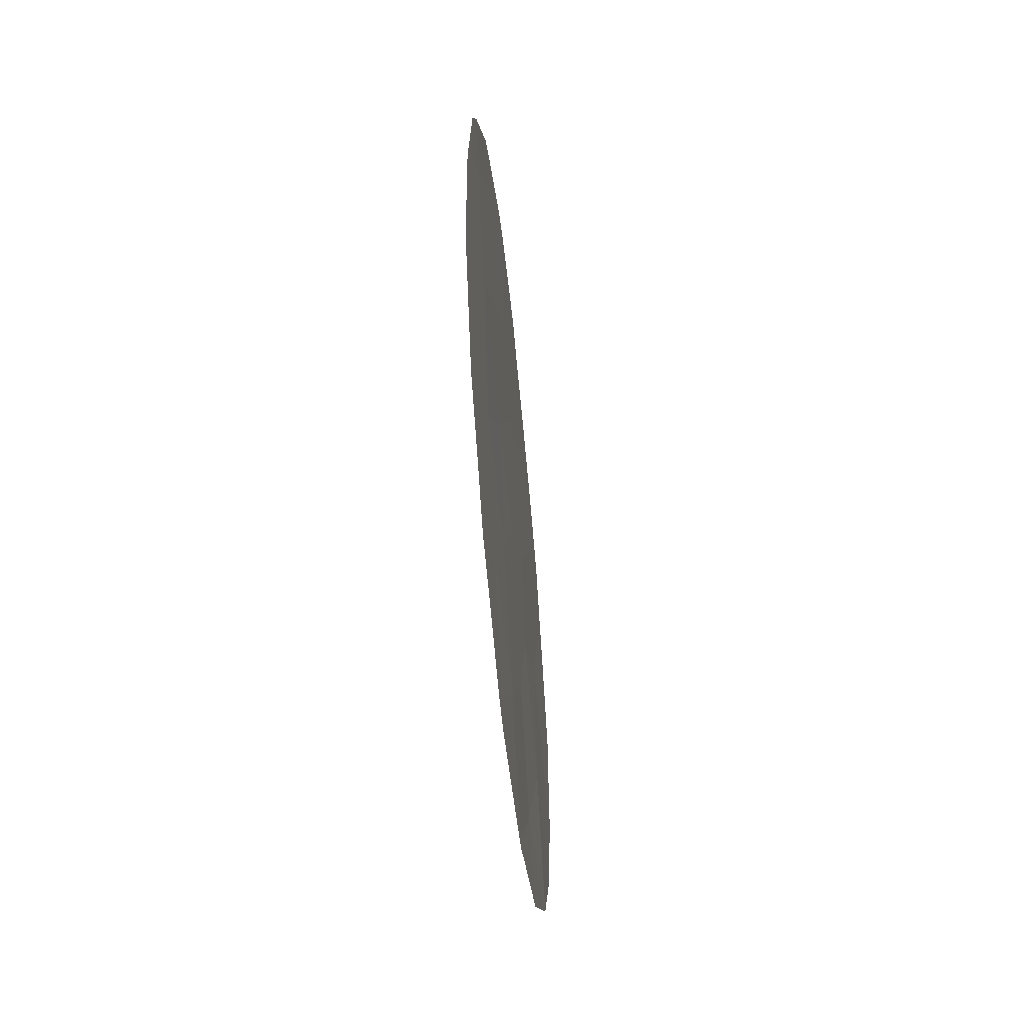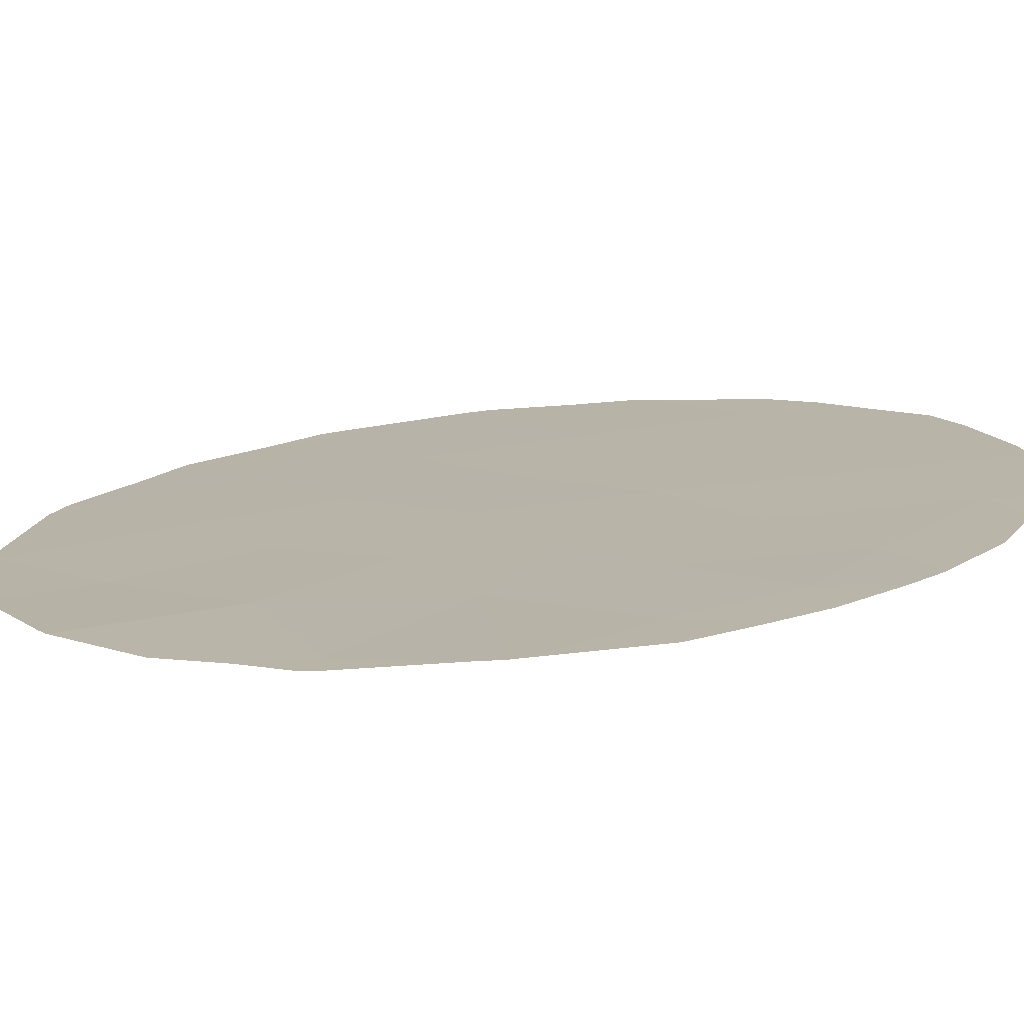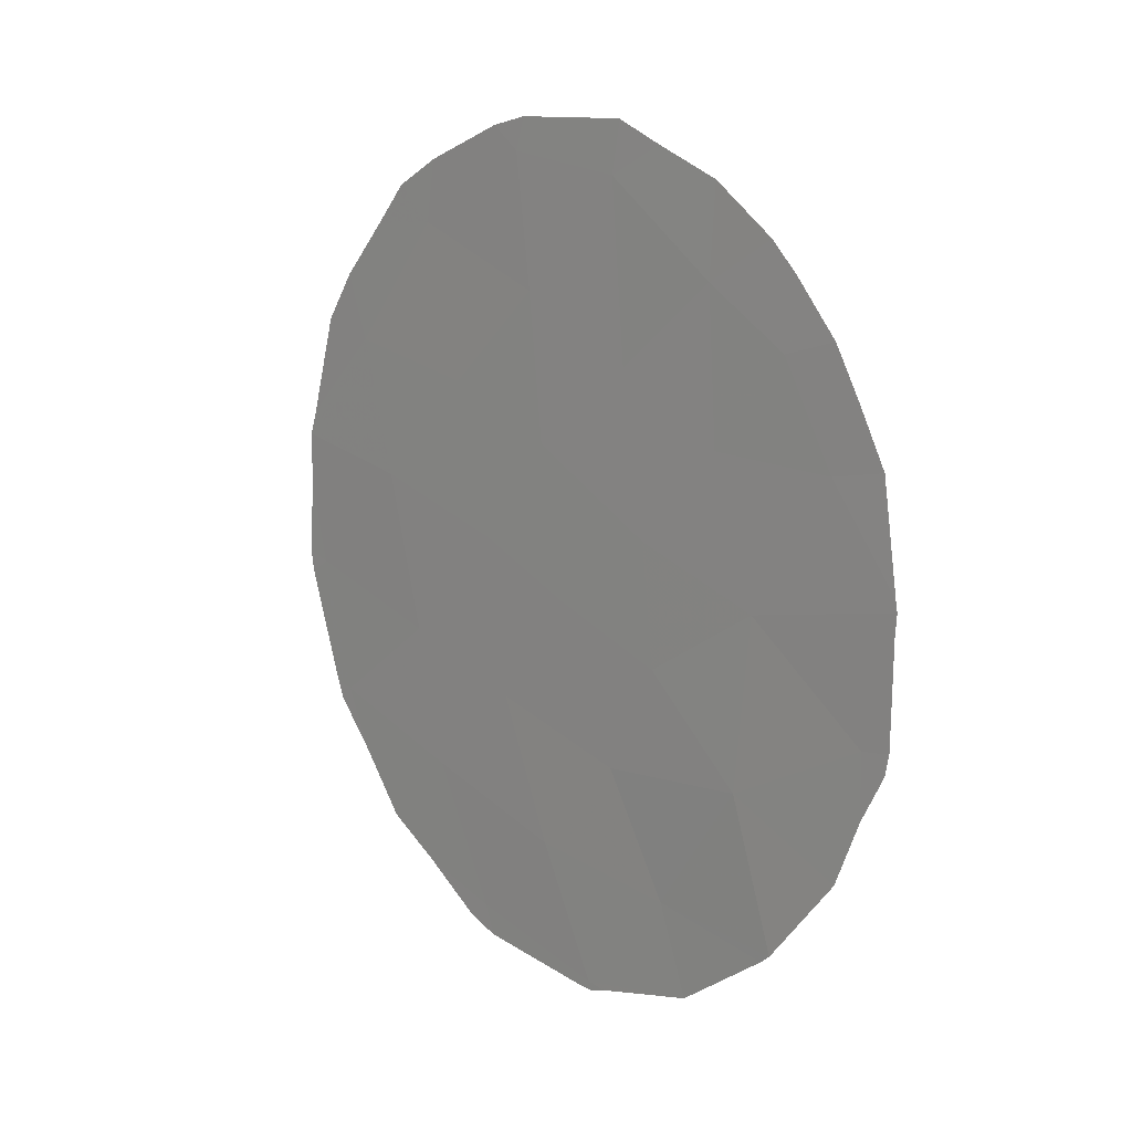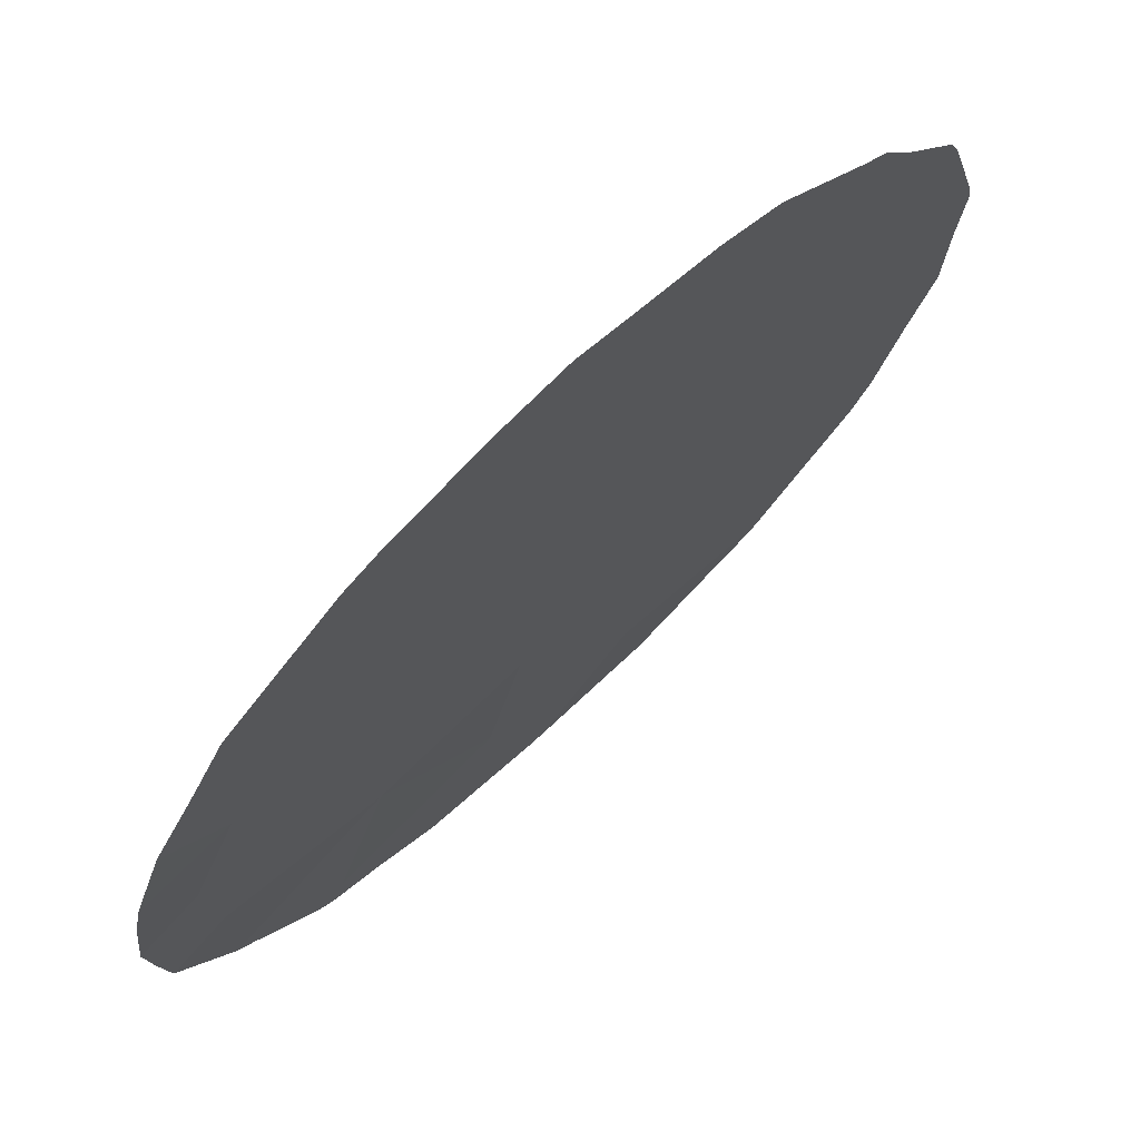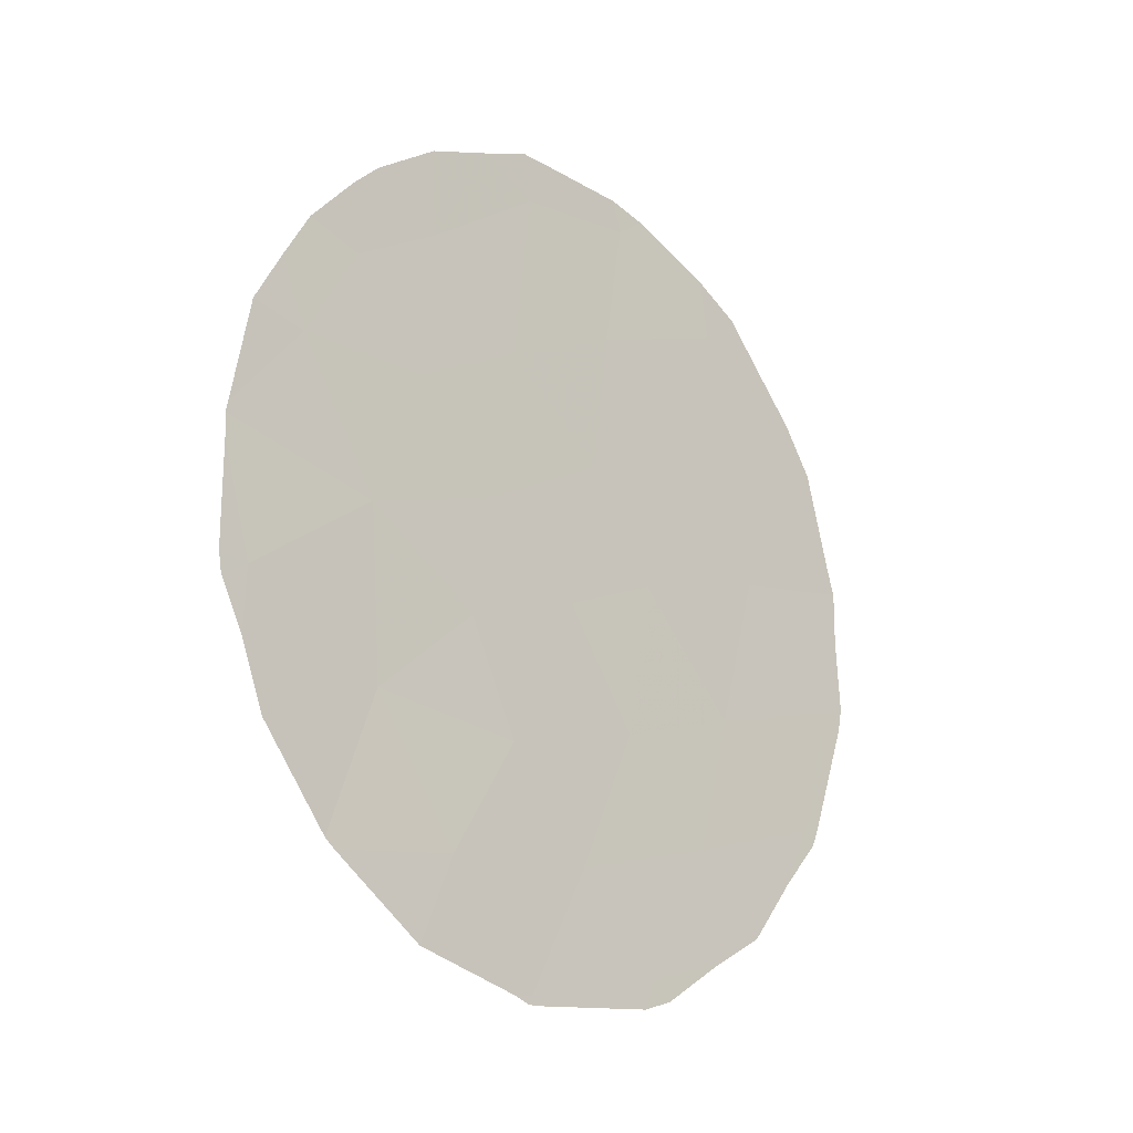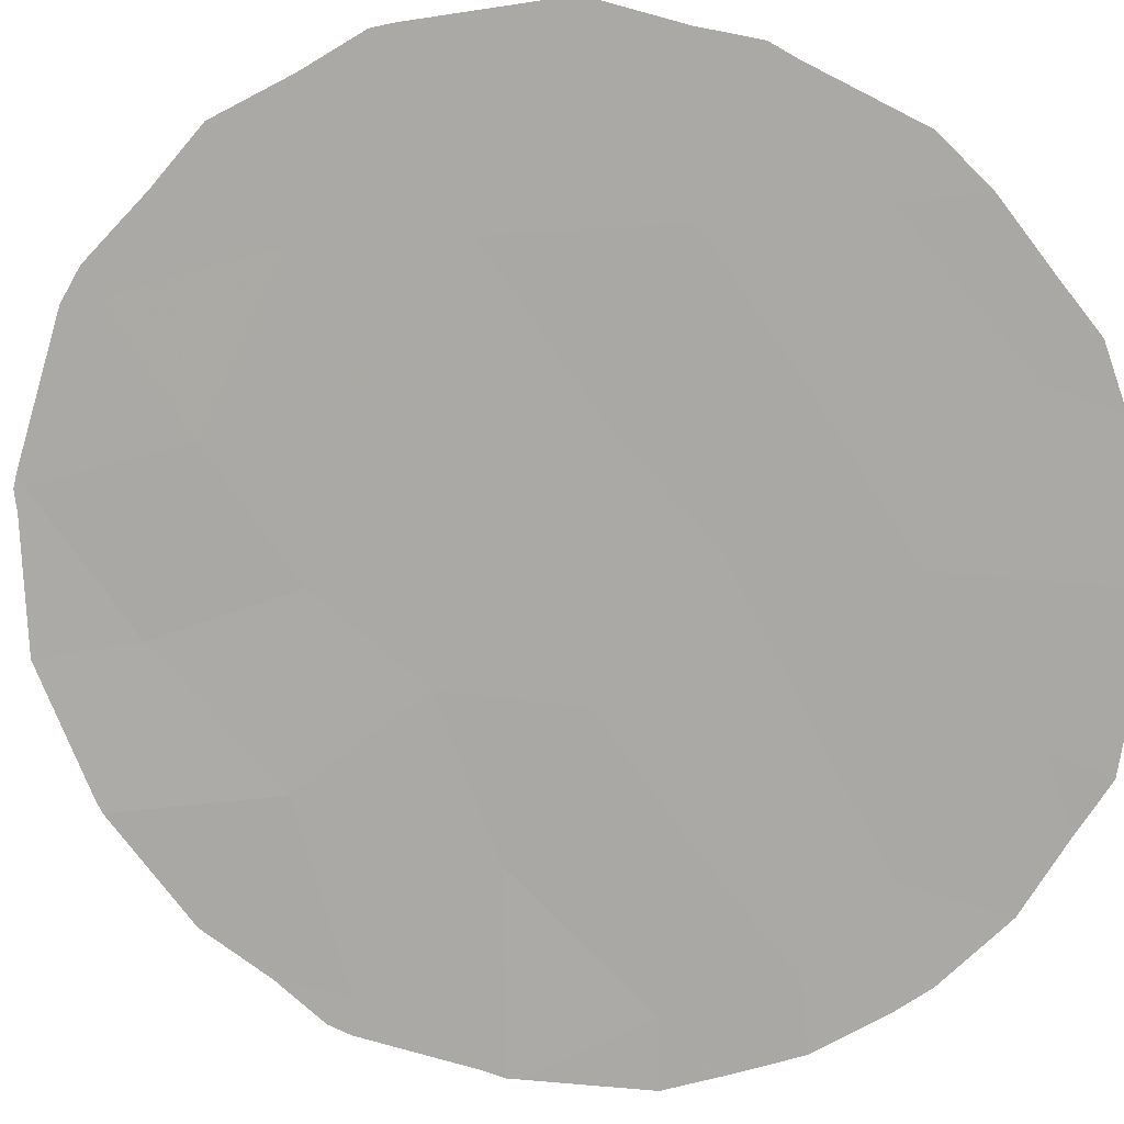
<metadata>
{"format":"obj","ext":"obj","renderer":"f3d","projection":"perspective","resolution":1024,"background":"white","views":[{"elev":-48.2,"azim":145.2,"up":"+Z"},{"elev":-34.9,"azim":-82.1,"up":"+Y"},{"elev":14.1,"azim":-84.0,"up":"+Z"},{"elev":8.4,"azim":24.8,"up":"+Y"},{"elev":-21.0,"azim":5.2,"up":"+Z"},{"elev":53.2,"azim":-73.7,"up":"+Y"}]}
</metadata>
<code>
v -48.91 49.62 21.4
v -53.2 44.63 22.91
v -50.24 47.97 28.48
v -49.48 48.92 25.2
v -50.61 47.6 24.55
v -51.43 46.58 28.26
v -49.91 48.52 17.49
v -51.36 46.86 16.99
v -51.59 46.55 20.25
v -50.75 47.55 18.81
v -53.44 44.29 26.28
v -52.72 45.15 24.92
v -49.26 49.25 19.43
v -53.98 43.68 24.88
v -52.08 45.96 21.81
v -51.92 46.11 23.52
v -50.43 47.78 26.62
v -48.1 50.5 25.57
v -49.02 49.39 27.39
v -47.81 50.9 20.1
v -47.44 51.31 22.02
v -54.44 43.23 21.56
v -51.62 46.41 25.78
v -52.25 45.8 18.58
v -49.92 48.43 23.04
v -53.1 44.83 20.48
v -52.59 45.25 27.04
v -50.18 48.17 20.79
v -48.5 50.07 23.63
v -50.9 47.31 22.42
v -51.96 45.94 28.69
v -52.61 45.19 28.32
v -47.31 51.43 24.33
v -47.23 51.53 23.97
v -51.28 46.95 16.87
v -50.02 48.4 17.07
v -49.1 49.29 28.27
v -48.65 49.83 27.87
v -48.32 50.21 27.29
v -53.24 44.47 27.67
v -53.52 44.16 27.27
v -53.96 43.67 26.53
v -47.7 51.04 19.9
v -48.09 50.59 19.23
v -54.51 43.06 25.05
v -54.23 43.37 25.82
v -54.71 42.88 23.56
v -54.69 42.94 21.33
v -54.73 42.9 21.62
v -49.95 48.3 28.8
v -50.32 47.87 28.94
v -51.4 46.82 16.87
v -51.08 46.97 28.97
v -47.56 51.12 25.79
v -47.86 50.76 26.49
v -47.62 51.12 20.17
v -47.24 51.54 21.79
v -48.55 50.08 18.34
v -49.09 49.46 17.85
v -47.19 51.59 22.13
v -47.24 51.53 23.19
v -53.5 44.42 18.32
v -53.59 44.3 18.44
v -54.47 43.22 20.65
v -54.24 43.51 19.71
v -54.73 42.86 23.41
v -54.72 42.88 23.08
v -51.5 46.48 28.98
v -51.57 46.63 16.96
v -52.6 45.45 17.35
v -49.71 48.75 17.23
f 2 26 15
f 25 4 5
f 29 4 25
f 10 28 9
f 30 15 9
f 23 12 16
f 30 9 28
f 28 10 13
f 27 6 31
f 27 31 32
f 8 10 24
f 18 29 34
f 18 34 33
f 27 23 6
f 7 8 35
f 7 35 36
f 19 38 37
f 3 17 19
f 19 39 38
f 27 32 40
f 11 41 42
f 28 13 1
f 20 44 43
f 9 15 26
f 14 46 45
f 14 11 42
f 14 42 46
f 14 12 11
f 14 45 47
f 2 12 14
f 22 49 48
f 7 10 8
f 3 50 51
f 8 52 35
f 6 3 51
f 6 51 53
f 15 30 16
f 5 16 30
f 15 16 2
f 16 5 23
f 18 33 54
f 18 54 55
f 6 17 3
f 17 23 5
f 21 20 56
f 21 56 57
f 4 18 19
f 21 29 1
f 17 4 19
f 3 19 37
f 3 37 50
f 19 18 55
f 19 55 39
f 11 27 40
f 11 40 41
f 13 7 59
f 13 59 58
f 21 57 60
f 21 60 61
f 21 1 20
f 20 43 56
f 24 26 63
f 24 63 62
f 26 22 64
f 26 64 65
f 2 14 47
f 2 47 66
f 22 48 64
f 22 2 66
f 22 66 67
f 22 67 49
f 6 68 31
f 9 24 10
f 8 69 52
f 8 24 70
f 8 70 69
f 6 23 17
f 17 5 4
f 24 62 70
f 7 36 71
f 1 29 25
f 25 5 30
f 7 71 59
f 26 65 63
f 2 22 26
f 24 9 26
f 10 7 13
f 20 13 58
f 20 58 44
f 23 27 12
f 6 53 68
f 27 11 12
f 1 13 20
f 1 25 28
f 30 28 25
f 29 21 61
f 29 61 34
f 29 18 4
f 16 12 2

</code>
